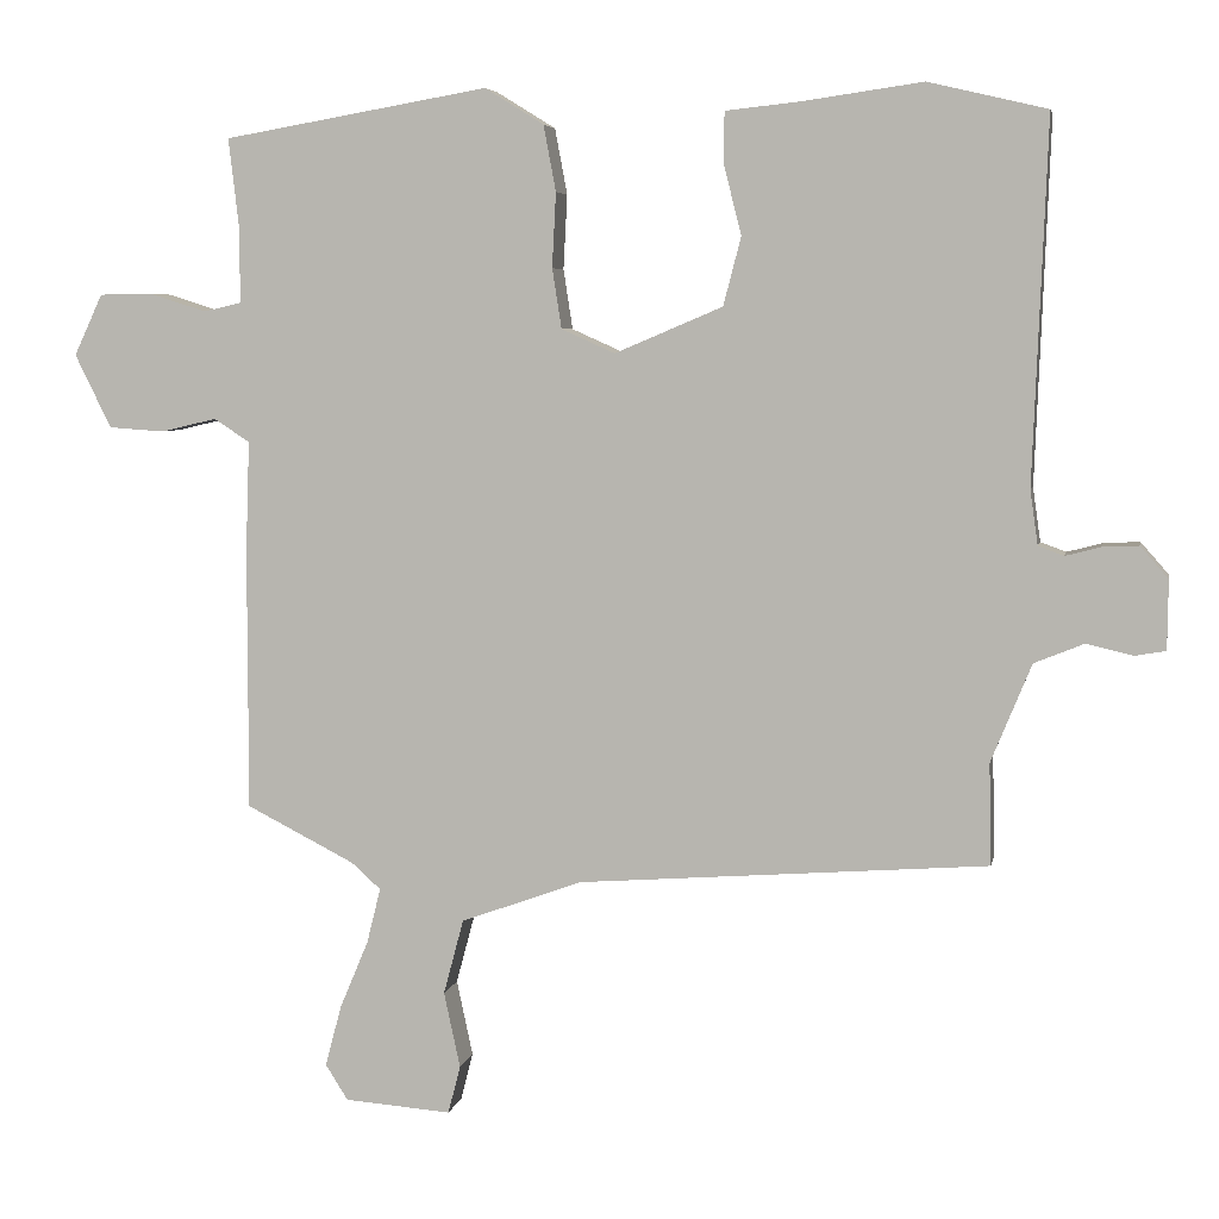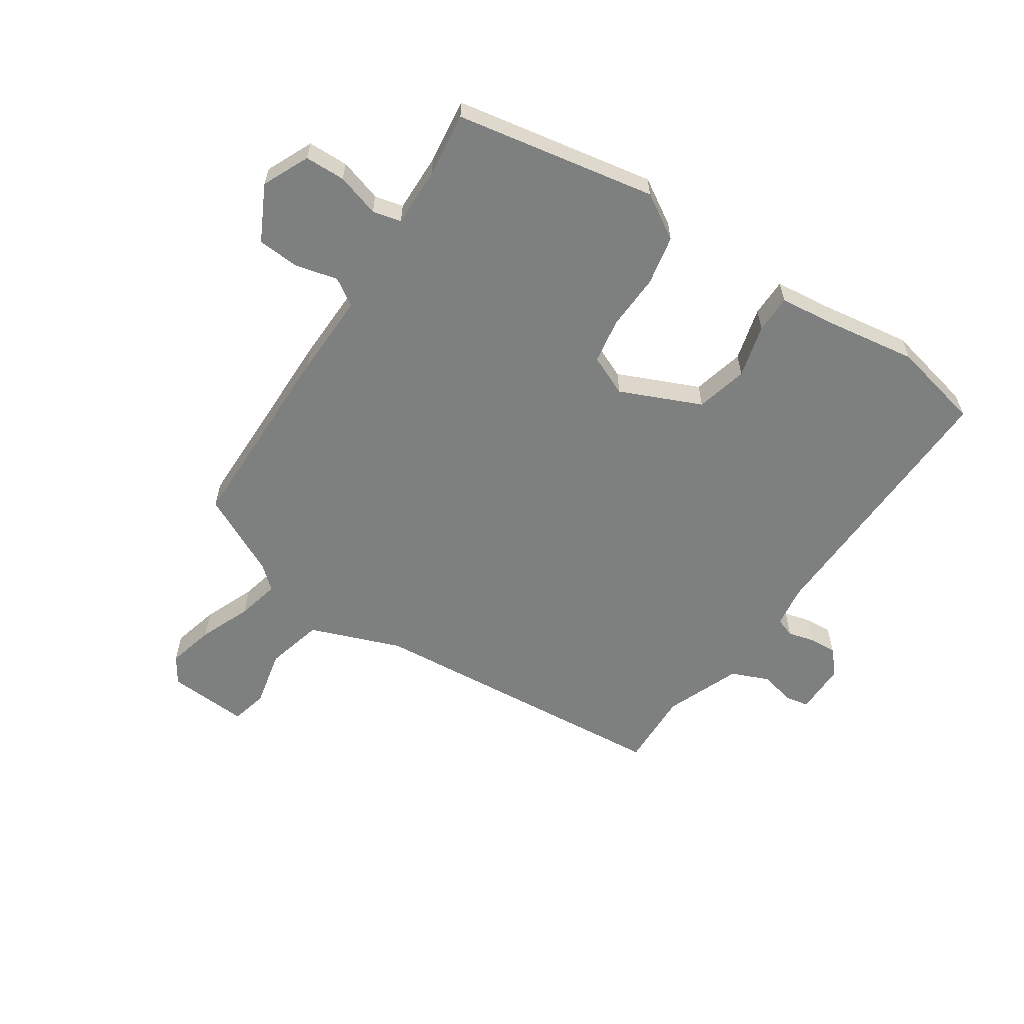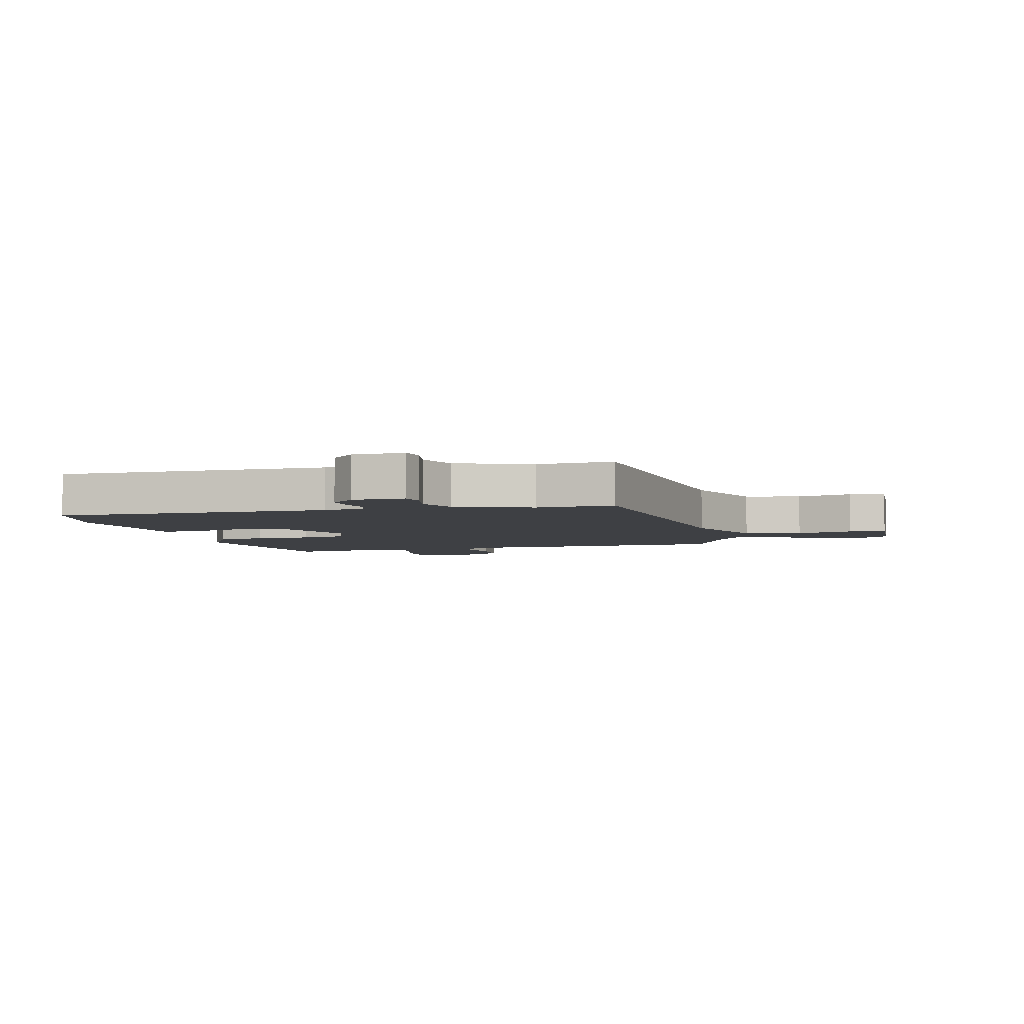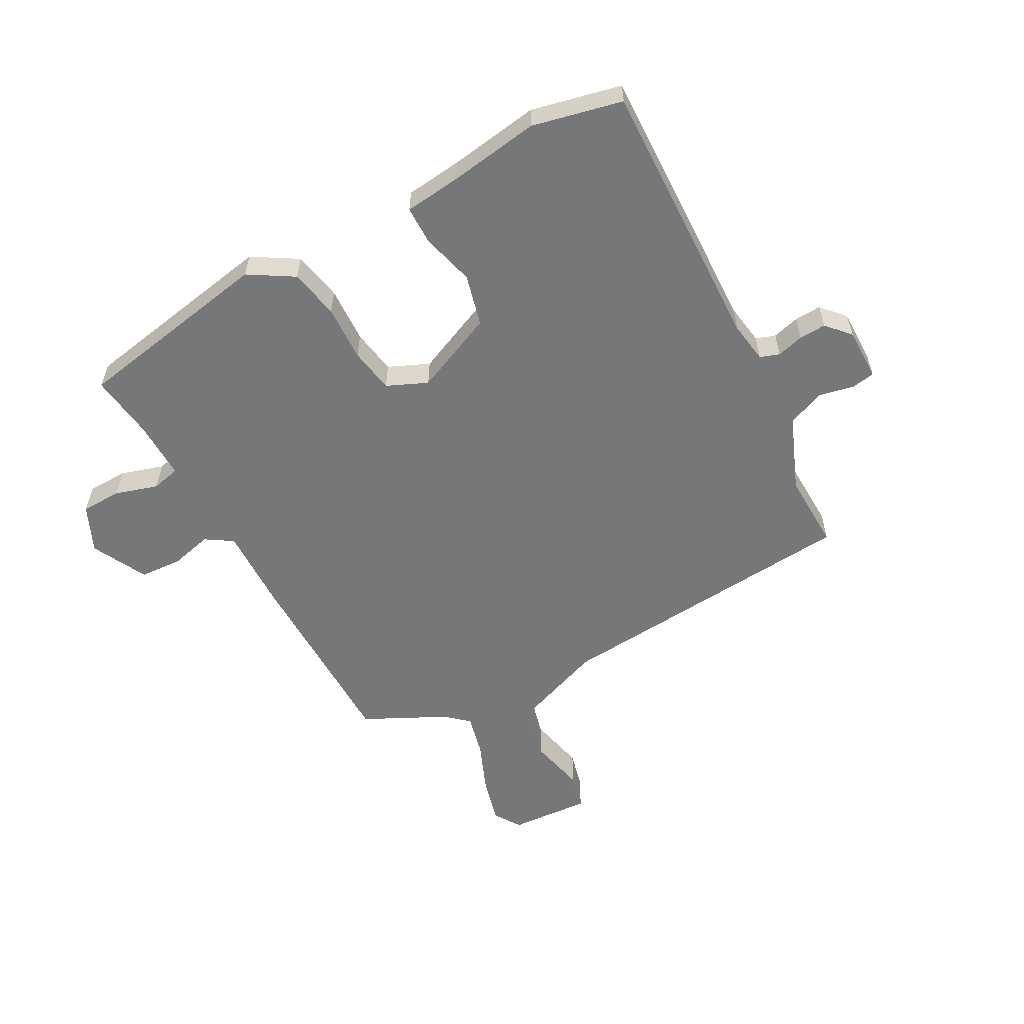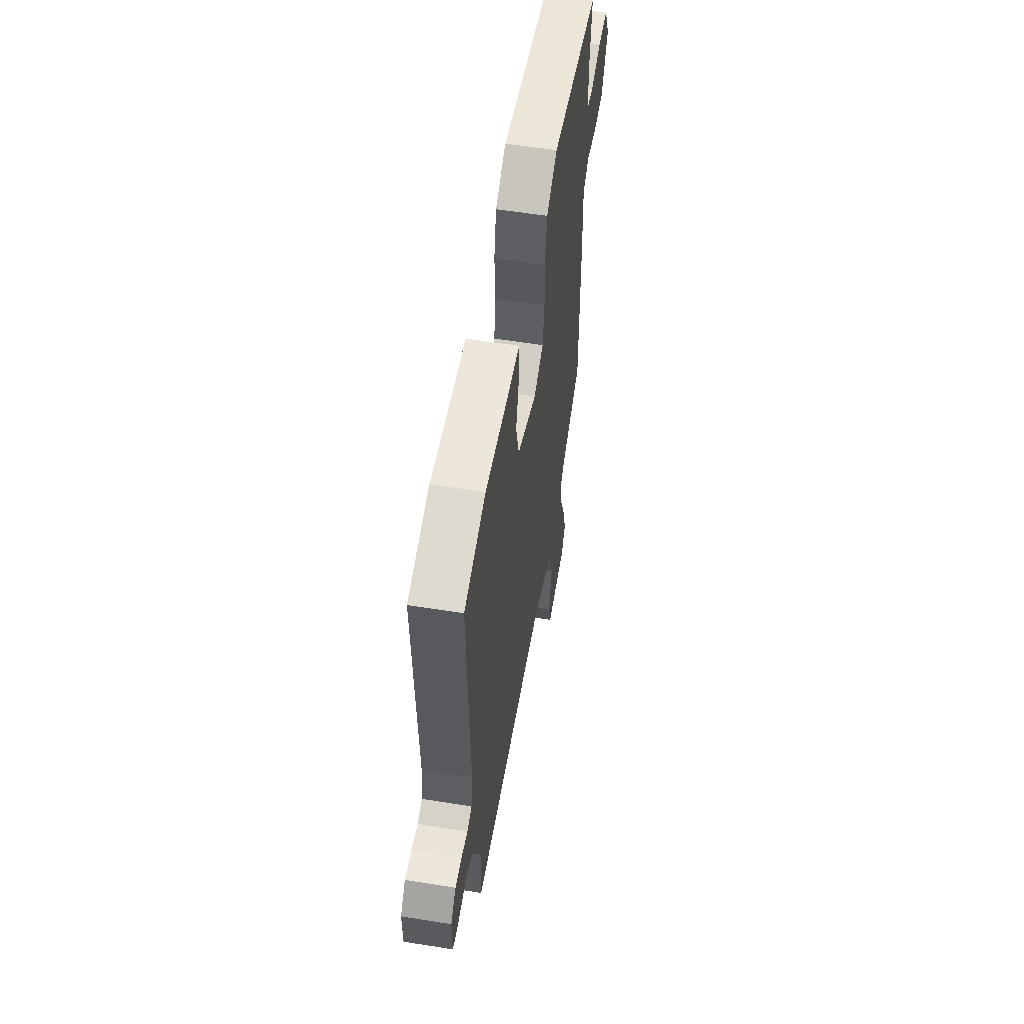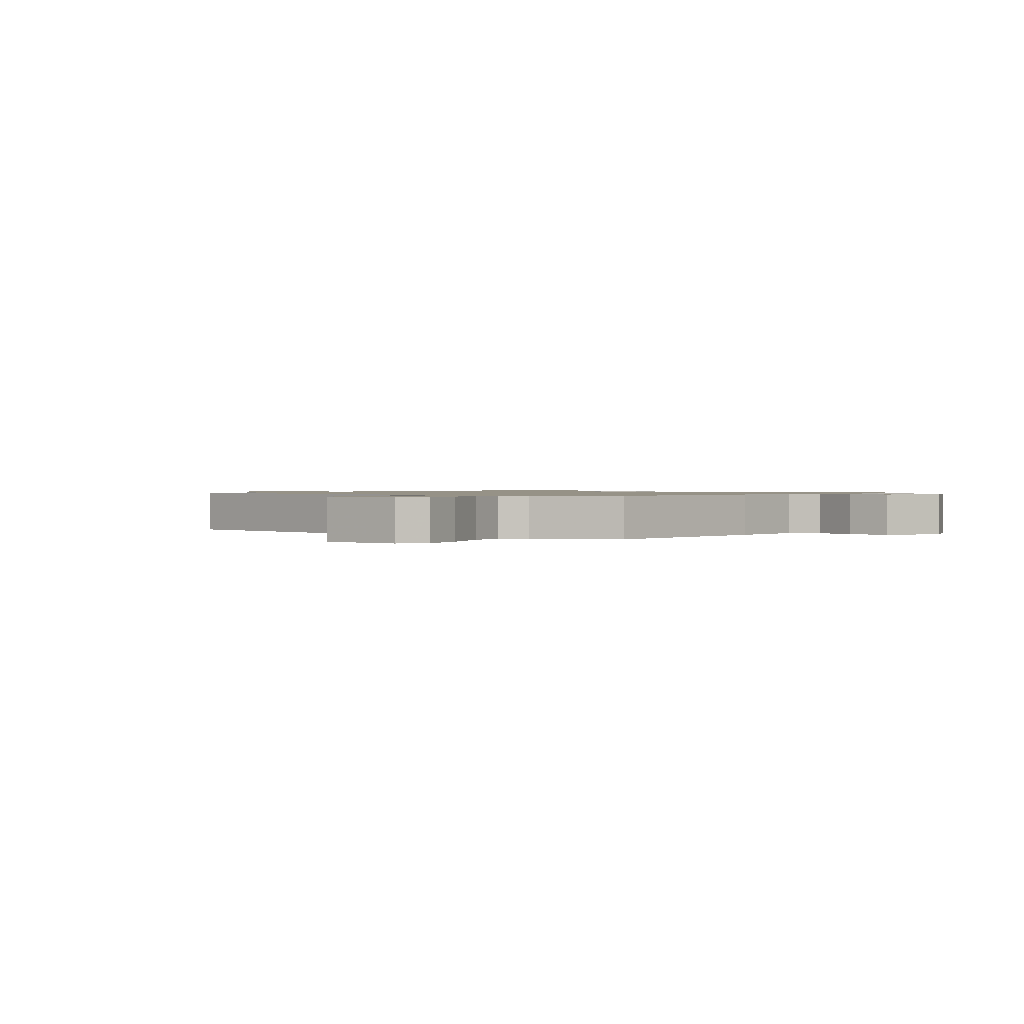
<metadata>
{"format":"obj","ext":"obj","renderer":"f3d","projection":"perspective","resolution":1024,"background":"white","views":[{"elev":5.4,"azim":11.0,"up":"+Z"},{"elev":-59.6,"azim":-33.0,"up":"+Y"},{"elev":-4.6,"azim":106.0,"up":"+Y"},{"elev":-57.1,"azim":29.0,"up":"+Y"},{"elev":56.9,"azim":99.5,"up":"+Z"},{"elev":1.0,"azim":-138.3,"up":"+Y"}]}
</metadata>
<code>
v 0.415 0.07 0.52
v 0.568 0.07 0.484
v 0.55 0.07 0.017
v 0.56 0.07 -0.053
v 0.593 0.07 -0.065
v 0.639 0.07 -0.053
v 0.685 0.07 -0.051
v 0.721 0.07 -0.092
v 0.72 0.07 -0.181
v 0.68 0.07 -0.188
v 0.62 0.07 -0.174
v 0.556 0.07 -0.2
v 0.504 0.07 -0.327
v 0.507 0.07 -0.458
v -0.022 0.07 -0.498
v -0.178 0.07 -0.555
v -0.204 0.07 -0.652
v -0.183 0.07 -0.75
v -0.199 0.07 -0.812
v -0.337 0.07 -0.802
v -0.366 0.07 -0.756
v -0.345 0.07 -0.677
v -0.308 0.07 -0.589
v -0.29 0.07 -0.517
v -0.328 0.07 -0.483
v -0.468 0.07 -0.412
v -0.468 0.07 -0.075
v -0.463 0.07 0.069
v -0.509 0.07 0.099
v -0.581 0.07 0.082
v -0.653 0.07 0.087
v -0.7 0.07 0.182
v -0.663 0.07 0.261
v -0.594 0.07 0.262
v -0.521 0.07 0.239
v -0.472 0.07 0.25
v -0.473 0.07 0.351
v -0.486 0.07 0.462
v -0.144 0.07 0.521
v -0.068 0.07 0.474
v -0.052 0.07 0.389
v -0.057 0.07 0.293
v -0.045 0.07 0.216
v 0.024 0.07 0.185
v 0.163 0.07 0.244
v 0.186 0.07 0.332
v 0.163 0.07 0.423
v 0.164 0.07 0.488
v 0.26 0.07 0.498
v 0.415 0 0.52
v 0.568 0 0.484
v 0.55 0 0.017
v 0.56 0 -0.053
v 0.593 0 -0.065
v 0.639 0 -0.053
v 0.685 0 -0.051
v 0.721 0 -0.092
v 0.72 0 -0.181
v 0.68 0 -0.188
v 0.62 0 -0.174
v 0.556 0 -0.2
v 0.504 0 -0.327
v 0.507 0 -0.458
v -0.022 0 -0.498
v -0.178 0 -0.555
v -0.204 0 -0.652
v -0.183 0 -0.75
v -0.199 0 -0.812
v -0.337 0 -0.802
v -0.366 0 -0.756
v -0.345 0 -0.677
v -0.308 0 -0.589
v -0.29 0 -0.517
v -0.328 0 -0.483
v -0.468 0 -0.412
v -0.468 0 -0.075
v -0.463 0 0.069
v -0.509 0 0.099
v -0.581 0 0.082
v -0.653 0 0.087
v -0.7 0 0.182
v -0.663 0 0.261
v -0.594 0 0.262
v -0.521 0 0.239
v -0.472 0 0.25
v -0.473 0 0.351
v -0.486 0 0.462
v -0.144 0 0.521
v -0.068 0 0.474
v -0.052 0 0.389
v -0.057 0 0.293
v -0.045 0 0.216
v 0.024 0 0.185
v 0.163 0 0.244
v 0.186 0 0.332
v 0.163 0 0.423
v 0.164 0 0.488
v 0.26 0 0.498
f 46 47 48 49
f 45 46 49 1
f 39 40 41 42
f 37 38 39 42
f 36 37 42 43
f 35 36 43 44
f 33 34 35
f 32 33 35
f 29 30 31 32
f 29 32 35 44
f 25 26 27 28
f 24 25 28
f 20 21 22 23
f 20 23 24
f 17 18 19 20
f 16 17 20 24
f 15 16 24 28
f 13 14 15 28
f 8 9 10 11
f 8 11 12
f 5 6 7 8
f 5 8 12
f 4 5 12 13
f 45 1 2 3
f 44 45 3 4
f 28 29 44
f 4 13 28 44
f 98 97 96 95
f 50 98 95 94
f 91 90 89 88
f 91 88 87 86
f 92 91 86 85
f 93 92 85 84
f 84 83 82
f 84 82 81
f 81 80 79 78
f 93 84 81 78
f 77 76 75 74
f 77 74 73
f 72 71 70 69
f 73 72 69
f 69 68 67 66
f 73 69 66 65
f 77 73 65 64
f 77 64 63 62
f 60 59 58 57
f 61 60 57
f 57 56 55 54
f 61 57 54
f 62 61 54 53
f 52 51 50 94
f 53 52 94 93
f 93 78 77
f 93 77 62 53
f 1 50 51 2
f 2 51 52 3
f 3 52 53 4
f 4 53 54 5
f 5 54 55 6
f 6 55 56 7
f 7 56 57 8
f 8 57 58 9
f 9 58 59 10
f 10 59 60 11
f 11 60 61 12
f 12 61 62 13
f 13 62 63 14
f 14 63 64 15
f 15 64 65 16
f 16 65 66 17
f 17 66 67 18
f 18 67 68 19
f 19 68 69 20
f 20 69 70 21
f 21 70 71 22
f 22 71 72 23
f 23 72 73 24
f 24 73 74 25
f 25 74 75 26
f 26 75 76 27
f 27 76 77 28
f 28 77 78 29
f 29 78 79 30
f 30 79 80 31
f 31 80 81 32
f 32 81 82 33
f 33 82 83 34
f 34 83 84 35
f 35 84 85 36
f 36 85 86 37
f 37 86 87 38
f 38 87 88 39
f 39 88 89 40
f 40 89 90 41
f 41 90 91 42
f 42 91 92 43
f 43 92 93 44
f 44 93 94 45
f 45 94 95 46
f 46 95 96 47
f 47 96 97 48
f 48 97 98 49
f 49 98 50 1

</code>
